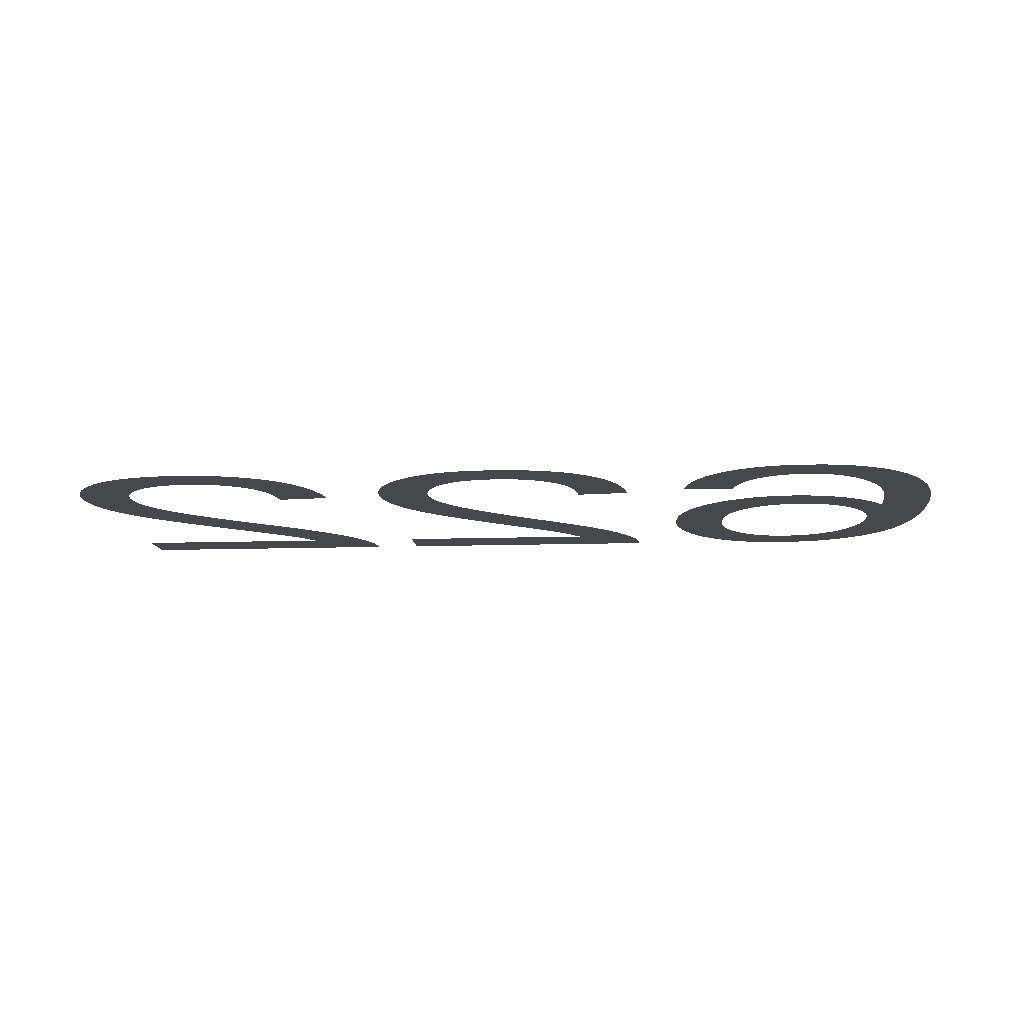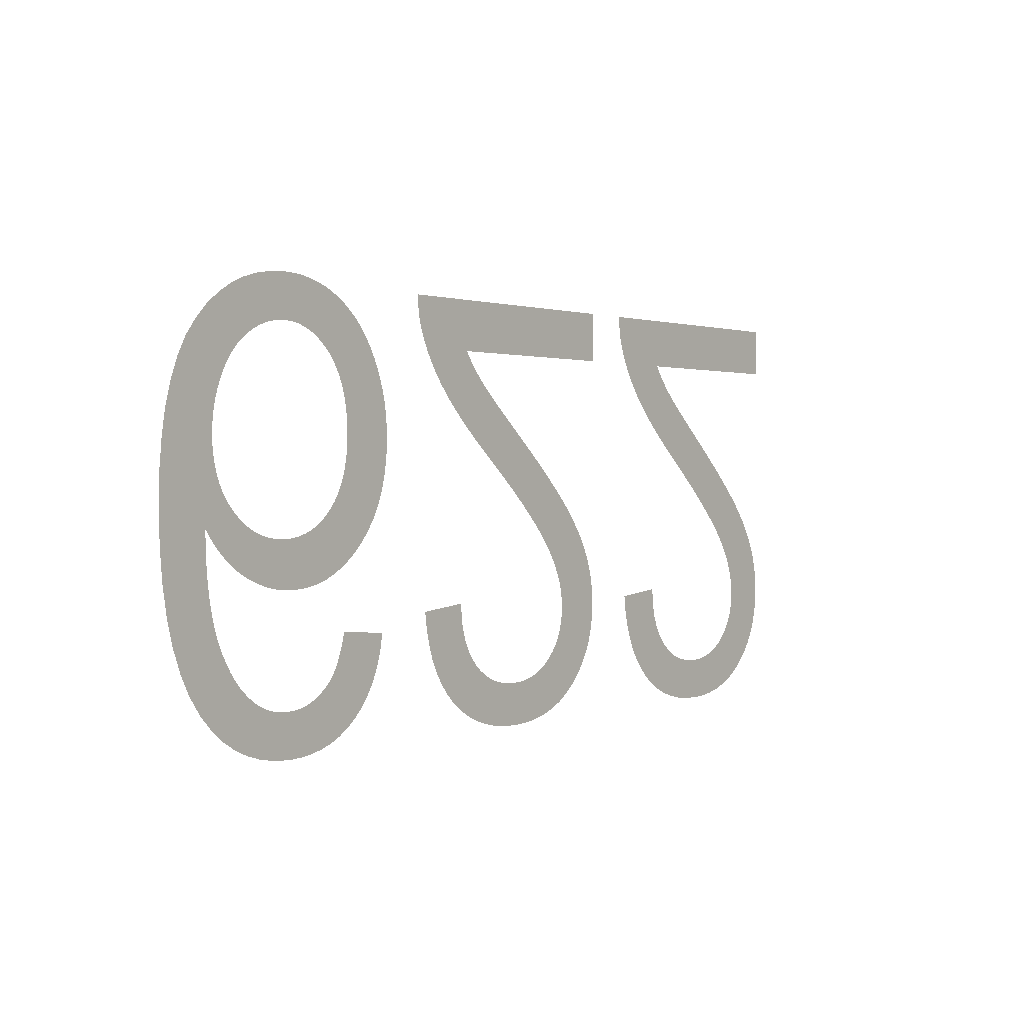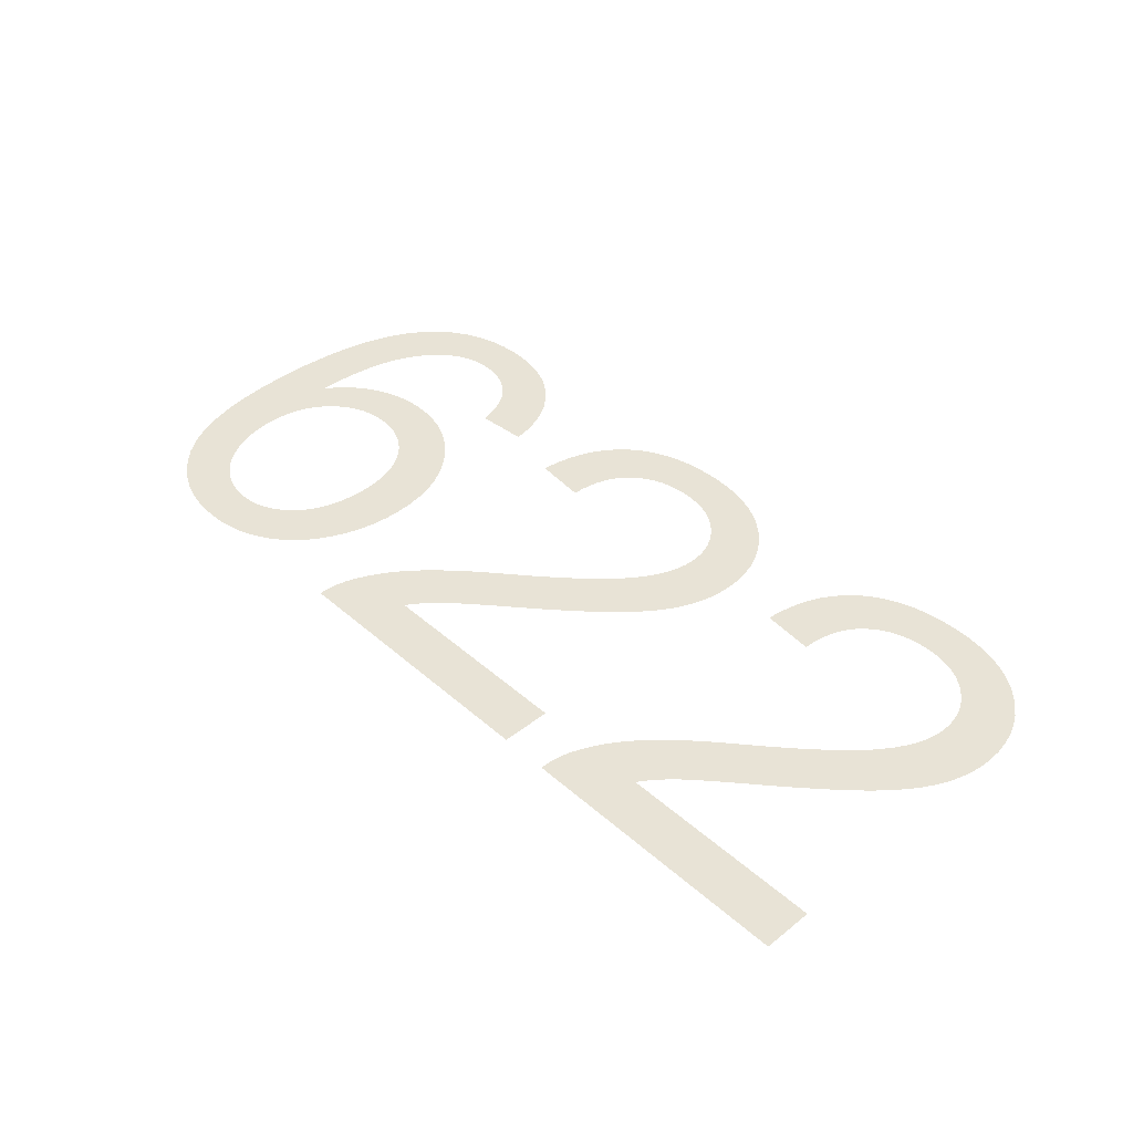
<metadata>
{"format":"obj","ext":"obj","renderer":"f3d","projection":"perspective","resolution":1024,"background":"white","views":[{"elev":-11.4,"azim":-175.3,"up":"+Y"},{"elev":0.9,"azim":-51.3,"up":"+Z"},{"elev":41.8,"azim":46.4,"up":"+Y"}]}
</metadata>
<code>
v -0.01485 0 -0.02524
v -0.01511 0 -0.02621
v -0.01544 0 -0.02711
v -0.01586 0 -0.02795
v -0.01635 0 -0.02873
v -0.01693 0 -0.02943
v -0.01758 0 -0.03007
v -0.0183 0 -0.03064
v -0.01908 0 -0.03112
v -0.01991 0 -0.03151
v -0.0208 0 -0.03181
v -0.02174 0 -0.03203
v -0.02274 0 -0.03216
v -0.02379 0 -0.0322
v -0.02521 0 -0.03213
v -0.02653 0 -0.0319
v -0.02777 0 -0.03153
v -0.02893 0 -0.031
v -0.03 0 -0.03033
v -0.03098 0 -0.0295
v -0.03188 0 -0.02853
v -0.0328 0 -0.02721
v -0.03357 0 -0.0257
v -0.0342 0 -0.02397
v -0.03469 0 -0.02204
v -0.03504 0 -0.0199
v -0.03525 0 -0.01756
v -0.03533 0 -0.015
v -0.03526 0 -0.01273
v -0.03507 0 -0.01064
v -0.03476 0 -0.008741
v -0.03431 0 -0.007036
v -0.03374 0 -0.005523
v -0.03305 0 -0.004201
v -0.03222 0 -0.003071
v -0.0313 0 -0.00211
v -0.0303 0 -0.001297
v -0.02923 0 -0.0006323
v -0.02808 0 -0.000115
v -0.02686 0 0.0002544
v -0.02557 0 0.0004761
v -0.0242 0 0.00055
v -0.02339 0 0.0005219
v -0.02261 0 0.0004375
v -0.02184 0 0.0002969
v -0.02111 0 0.0001
v -0.0204 0 -0.0001531
v -0.01971 0 -0.0004625
v -0.01905 0 -0.0008281
v -0.01842 0 -0.001247
v -0.01783 0 -0.001715
v -0.01728 0 -0.002232
v -0.01677 0 -0.0028
v -0.0163 0 -0.003416
v -0.01587 0 -0.004083
v -0.01548 0 -0.004798
v -0.01513 0 -0.005548
v -0.01484 0 -0.006315
v -0.0146 0 -0.007099
v -0.01441 0 -0.0079
v -0.01428 0 -0.008719
v -0.0142 0 -0.009556
v -0.01418 0 -0.01041
v -0.01423 0 -0.01169
v -0.0144 0 -0.0129
v -0.01468 0 -0.01404
v -0.01508 0 -0.01511
v -0.01559 0 -0.01611
v -0.01621 0 -0.01704
v -0.01694 0 -0.0179
v -0.01775 0 -0.01867
v -0.01862 0 -0.01932
v -0.01953 0 -0.01985
v -0.02048 0 -0.02027
v -0.02149 0 -0.02056
v -0.02254 0 -0.02074
v -0.02364 0 -0.0208
v -0.02428 0 -0.02078
v -0.02491 0 -0.02071
v -0.02554 0 -0.02061
v -0.02615 0 -0.02046
v -0.02676 0 -0.02026
v -0.02736 0 -0.02003
v -0.02795 0 -0.01975
v -0.02852 0 -0.01943
v -0.02907 0 -0.01906
v -0.02959 0 -0.01865
v -0.03009 0 -0.01819
v -0.03056 0 -0.01768
v -0.03101 0 -0.01713
v -0.03143 0 -0.01654
v -0.03139 0 -0.01787
v -0.03132 0 -0.01911
v -0.0312 0 -0.02025
v -0.03104 0 -0.02131
v -0.03083 0 -0.02228
v -0.03059 0 -0.02316
v -0.0303 0 -0.02395
v -0.02998 0 -0.02466
v -0.02962 0 -0.02533
v -0.02924 0 -0.02595
v -0.02882 0 -0.02651
v -0.02837 0 -0.02703
v -0.02789 0 -0.02749
v -0.02738 0 -0.0279
v -0.02695 0 -0.02818
v -0.02651 0 -0.02842
v -0.02605 0 -0.02861
v -0.02557 0 -0.02876
v -0.02508 0 -0.02886
v -0.02456 0 -0.02893
v -0.02403 0 -0.02895
v -0.02337 0 -0.02892
v -0.02275 0 -0.02881
v -0.02215 0 -0.02864
v -0.02159 0 -0.0284
v -0.02105 0 -0.02809
v -0.02055 0 -0.02771
v -0.02007 0 -0.02727
v -0.0198 0 -0.02694
v -0.01955 0 -0.02656
v -0.01932 0 -0.02613
v -0.01911 0 -0.02565
v -0.01891 0 -0.02512
v -0.01873 0 -0.02454
v -0.01858 0 -0.0239
v -0.01468 0 -0.0242
v -0.03079 0 -0.01127
v -0.03067 0 -0.01209
v -0.03048 0 -0.01285
v -0.03022 0 -0.01357
v -0.02988 0 -0.01424
v -0.02946 0 -0.01486
v -0.02897 0 -0.01543
v -0.02842 0 -0.01594
v -0.02784 0 -0.01637
v -0.02723 0 -0.01672
v -0.02658 0 -0.017
v -0.0259 0 -0.01719
v -0.02519 0 -0.01731
v -0.02445 0 -0.01735
v -0.02369 0 -0.01731
v -0.02298 0 -0.01719
v -0.0223 0 -0.017
v -0.02166 0 -0.01672
v -0.02106 0 -0.01637
v -0.0205 0 -0.01594
v -0.01998 0 -0.01543
v -0.01952 0 -0.01486
v -0.01912 0 -0.01422
v -0.0188 0 -0.01353
v -0.01855 0 -0.01278
v -0.01837 0 -0.01198
v -0.01826 0 -0.01111
v -0.01823 0 -0.01019
v -0.01826 0 -0.00923
v -0.01837 0 -0.00833
v -0.01855 0 -0.007489
v -0.01881 0 -0.006707
v -0.01913 0 -0.005984
v -0.01953 0 -0.00532
v -0.02 0 -0.004715
v -0.02053 0 -0.00418
v -0.02108 0 -0.003728
v -0.02166 0 -0.003358
v -0.02228 0 -0.00307
v -0.02292 0 -0.002864
v -0.02359 0 -0.002741
v -0.0243 0 -0.0027
v -0.02479 0 -0.00272
v -0.02527 0 -0.00278
v -0.02574 0 -0.002879
v -0.02621 0 -0.003018
v -0.02667 0 -0.003197
v -0.02712 0 -0.003416
v -0.02756 0 -0.003675
v -0.02799 0 -0.003971
v -0.02839 0 -0.004304
v -0.02876 0 -0.004673
v -0.0291 0 -0.005078
v -0.02941 0 -0.005519
v -0.0297 0 -0.005997
v -0.02996 0 -0.006511
v -0.03019 0 -0.007046
v -0.03038 0 -0.007588
v -0.03054 0 -0.008138
v -0.03067 0 -0.008695
v -0.03075 0 -0.009259
v -0.03081 0 -0.00983
v -0.03083 0 -0.01041
v -0.005333 0 -0.0038
v -0.005137 0 -0.004106
v -0.004928 0 -0.004412
v -0.004704 0 -0.004717
v -0.004465 0 -0.005021
v -0.004213 0 -0.005325
v -0.003946 0 -0.005629
v -0.003664 0 -0.005932
v -0.003324 0 -0.006274
v -0.00288 0 -0.006695
v -0.002332 0 -0.007193
v -0.00168 0 -0.007769
v -0.0009247 0 -0.008424
v -6.541e-05 0 -0.009156
v 0.0008977 0 -0.009967
v 0.00206 0 -0.01096
v 0.003125 0 -0.01189
v 0.004091 0 -0.01276
v 0.004958 0 -0.01357
v 0.005727 0 -0.01431
v 0.006397 0 -0.01499
v 0.006969 0 -0.01561
v 0.00747 0 -0.01619
v 0.007929 0 -0.01677
v 0.008345 0 -0.01733
v 0.008719 0 -0.01789
v 0.009051 0 -0.01844
v 0.00934 0 -0.01899
v 0.009586 0 -0.01952
v 0.009796 0 -0.02005
v 0.009973 0 -0.02059
v 0.01012 0 -0.02113
v 0.01023 0 -0.02167
v 0.01031 0 -0.02221
v 0.01036 0 -0.02275
v 0.01037 0 -0.0233
v 0.01032 0 -0.02436
v 0.01015 0 -0.02536
v 0.00988 0 -0.02632
v 0.009495 0 -0.02723
v 0.008999 0 -0.02808
v 0.008394 0 -0.02889
v 0.007679 0 -0.02964
v 0.006869 0 -0.03032
v 0.005981 0 -0.0309
v 0.005014 0 -0.03136
v 0.003968 0 -0.03173
v 0.002844 0 -0.03199
v 0.00164 0 -0.03215
v 0.0003586 0 -0.0322
v -0.0009123 0 -0.03215
v -0.002107 0 -0.03201
v -0.003226 0 -0.03177
v -0.004269 0 -0.03143
v -0.005235 0 -0.03099
v -0.006126 0 -0.03046
v -0.006941 0 -0.02983
v -0.00767 0 -0.02911
v -0.008306 0 -0.0283
v -0.008848 0 -0.02741
v -0.009295 0 -0.02643
v -0.009649 0 -0.02535
v -0.009909 0 -0.0242
v -0.01008 0 -0.02295
v -0.006025 0 -0.02255
v -0.005984 0 -0.02338
v -0.005875 0 -0.02416
v -0.005696 0 -0.02488
v -0.005448 0 -0.02556
v -0.005132 0 -0.02618
v -0.004747 0 -0.02674
v -0.004292 0 -0.02725
v -0.00378 0 -0.0277
v -0.003221 0 -0.02808
v -0.002616 0 -0.0284
v -0.001964 0 -0.02864
v -0.001266 0 -0.02881
v -0.0005211 0 -0.02892
v 0.0002703 0 -0.02895
v 0.00102 0 -0.02892
v 0.001729 0 -0.02882
v 0.002396 0 -0.02865
v 0.003021 0 -0.02842
v 0.003605 0 -0.02813
v 0.004147 0 -0.02777
v 0.004647 0 -0.02734
v 0.005092 0 -0.02687
v 0.005469 0 -0.02636
v 0.005777 0 -0.02583
v 0.006017 0 -0.02527
v 0.006188 0 -0.02467
v 0.006291 0 -0.02405
v 0.006325 0 -0.02339
v 0.006287 0 -0.02275
v 0.006175 0 -0.02209
v 0.005987 0 -0.02142
v 0.005724 0 -0.02074
v 0.005386 0 -0.02006
v 0.004972 0 -0.01936
v 0.004484 0 -0.01865
v 0.003888 0 -0.01789
v 0.003154 0 -0.01707
v 0.002282 0 -0.01617
v 0.001271 0 -0.0152
v 0.0001223 0 -0.01415
v -0.001165 0 -0.01304
v -0.002591 0 -0.01184
v -0.003523 0 -0.01107
v -0.004389 0 -0.01033
v -0.005192 0 -0.009614
v -0.005929 0 -0.008922
v -0.006603 0 -0.008257
v -0.007212 0 -0.007619
v -0.007756 0 -0.007006
v -0.008249 0 -0.006405
v -0.008701 0 -0.005802
v -0.009113 0 -0.005195
v -0.009486 0 -0.004585
v -0.009818 0 -0.003973
v -0.01011 0 -0.003357
v -0.01036 0 -0.002739
v -0.0105 0 -0.002361
v -0.01061 0 -0.001979
v -0.0107 0 -0.001592
v -0.01076 0 -0.001201
v -0.01081 0 -0.0008049
v -0.01083 0 -0.0004047
v -0.01082 0 0
v 0.01043 0 0
v 0.01043 0 -0.0038
v 0.01957 0 -0.0038
v 0.01976 0 -0.004106
v 0.01997 0 -0.004412
v 0.0202 0 -0.004717
v 0.02043 0 -0.005021
v 0.02069 0 -0.005325
v 0.02095 0 -0.005629
v 0.02124 0 -0.005932
v 0.02158 0 -0.006274
v 0.02202 0 -0.006695
v 0.02257 0 -0.007193
v 0.02322 0 -0.007769
v 0.02398 0 -0.008424
v 0.02483 0 -0.009156
v 0.0258 0 -0.009967
v 0.02696 0 -0.01096
v 0.02802 0 -0.01189
v 0.02899 0 -0.01276
v 0.02986 0 -0.01357
v 0.03063 0 -0.01431
v 0.0313 0 -0.01499
v 0.03187 0 -0.01561
v 0.03237 0 -0.01619
v 0.03283 0 -0.01677
v 0.03325 0 -0.01733
v 0.03362 0 -0.01789
v 0.03395 0 -0.01844
v 0.03424 0 -0.01899
v 0.03449 0 -0.01952
v 0.0347 0 -0.02005
v 0.03487 0 -0.02059
v 0.03502 0 -0.02113
v 0.03513 0 -0.02167
v 0.03521 0 -0.02221
v 0.03526 0 -0.02275
v 0.03528 0 -0.0233
v 0.03522 0 -0.02436
v 0.03505 0 -0.02536
v 0.03478 0 -0.02632
v 0.03439 0 -0.02723
v 0.0339 0 -0.02808
v 0.03329 0 -0.02889
v 0.03258 0 -0.02964
v 0.03177 0 -0.03032
v 0.03088 0 -0.0309
v 0.02991 0 -0.03136
v 0.02887 0 -0.03173
v 0.02774 0 -0.03199
v 0.02654 0 -0.03215
v 0.02526 0 -0.0322
v 0.02399 0 -0.03215
v 0.02279 0 -0.03201
v 0.02167 0 -0.03177
v 0.02063 0 -0.03143
v 0.01966 0 -0.03099
v 0.01877 0 -0.03046
v 0.01796 0 -0.02983
v 0.01723 0 -0.02911
v 0.01659 0 -0.0283
v 0.01605 0 -0.02741
v 0.0156 0 -0.02643
v 0.01525 0 -0.02535
v 0.01499 0 -0.0242
v 0.01483 0 -0.02295
v 0.01888 0 -0.02255
v 0.01892 0 -0.02338
v 0.01903 0 -0.02416
v 0.0192 0 -0.02488
v 0.01945 0 -0.02556
v 0.01977 0 -0.02618
v 0.02015 0 -0.02674
v 0.02061 0 -0.02725
v 0.02112 0 -0.0277
v 0.02168 0 -0.02808
v 0.02228 0 -0.0284
v 0.02294 0 -0.02864
v 0.02363 0 -0.02881
v 0.02438 0 -0.02892
v 0.02517 0 -0.02895
v 0.02592 0 -0.02892
v 0.02663 0 -0.02882
v 0.0273 0 -0.02865
v 0.02792 0 -0.02842
v 0.0285 0 -0.02813
v 0.02905 0 -0.02777
v 0.02955 0 -0.02734
v 0.02999 0 -0.02687
v 0.03037 0 -0.02636
v 0.03068 0 -0.02583
v 0.03092 0 -0.02527
v 0.03109 0 -0.02467
v 0.03119 0 -0.02405
v 0.03123 0 -0.02339
v 0.03119 0 -0.02275
v 0.03107 0 -0.02209
v 0.03089 0 -0.02142
v 0.03062 0 -0.02074
v 0.03029 0 -0.02006
v 0.02987 0 -0.01936
v 0.02938 0 -0.01865
v 0.02879 0 -0.01789
v 0.02805 0 -0.01707
v 0.02718 0 -0.01617
v 0.02617 0 -0.0152
v 0.02502 0 -0.01415
v 0.02373 0 -0.01304
v 0.02231 0 -0.01184
v 0.02138 0 -0.01107
v 0.02051 0 -0.01033
v 0.01971 0 -0.009614
v 0.01897 0 -0.008922
v 0.0183 0 -0.008257
v 0.01769 0 -0.007619
v 0.01714 0 -0.007006
v 0.01665 0 -0.006405
v 0.0162 0 -0.005802
v 0.01579 0 -0.005195
v 0.01541 0 -0.004585
v 0.01508 0 -0.003973
v 0.01479 0 -0.003357
v 0.01454 0 -0.002739
v 0.0144 0 -0.002361
v 0.01429 0 -0.001979
v 0.0142 0 -0.001592
v 0.01414 0 -0.001201
v 0.01409 0 -0.0008049
v 0.01407 0 -0.0004047
v 0.01408 0 0
v 0.03533 0 0
v 0.03533 0 -0.0038
f 126 127 1
f 84 137 138
f 83 84 138
f 83 138 139
f 82 83 139
f 81 82 139
f 81 139 140
f 80 81 140
f 79 80 140
f 79 140 141
f 78 79 141
f 78 141 142
f 77 78 142
f 77 142 143
f 76 77 143
f 75 76 143
f 75 143 144
f 74 75 144
f 74 144 145
f 73 74 145
f 73 145 146
f 72 73 146
f 72 146 147
f 71 72 147
f 71 147 148
f 70 71 148
f 70 148 149
f 69 70 149
f 69 149 150
f 68 69 150
f 68 150 151
f 67 68 151
f 67 151 152
f 66 67 152
f 66 152 153
f 65 66 153
f 64 65 153
f 64 153 154
f 63 64 154
f 63 154 155
f 62 63 155
f 62 155 156
f 61 62 156
f 60 61 156
f 60 156 157
f 59 60 157
f 59 157 158
f 58 59 158
f 57 58 158
f 57 158 159
f 56 57 159
f 56 159 160
f 55 56 160
f 54 55 160
f 54 160 161
f 53 54 161
f 53 161 162
f 52 53 162
f 51 52 162
f 51 162 163
f 50 51 163
f 50 163 164
f 49 50 164
f 48 49 164
f 48 164 165
f 47 48 165
f 47 165 166
f 46 47 166
f 45 46 166
f 45 166 167
f 44 45 167
f 44 167 168
f 43 44 168
f 43 168 169
f 42 43 169
f 42 169 170
f 42 170 171
f 41 42 171
f 41 171 172
f 40 41 172
f 40 172 173
f 40 173 174
f 39 40 174
f 39 174 175
f 39 175 176
f 38 39 176
f 38 176 177
f 37 38 177
f 37 177 178
f 37 178 179
f 36 37 179
f 36 179 180
f 35 36 180
f 35 180 181
f 35 181 182
f 34 35 182
f 34 182 183
f 34 183 184
f 33 34 184
f 33 184 185
f 33 185 186
f 32 33 186
f 32 186 187
f 32 187 188
f 31 32 188
f 31 188 189
f 31 189 190
f 30 31 190
f 30 190 128
f 30 128 129
f 29 30 129
f 29 129 130
f 29 130 131
f 28 29 131
f 28 131 132
f 28 132 133
f 28 133 134
f 27 28 134
f 137 84 85
f 137 85 86
f 136 137 86
f 136 86 87
f 136 87 88
f 135 136 88
f 135 88 89
f 134 135 89
f 134 89 90
f 134 90 91
f 27 134 91
f 27 91 92
f 27 92 93
f 26 27 93
f 26 93 94
f 26 94 95
f 25 26 95
f 25 95 96
f 24 25 96
f 24 96 97
f 24 97 98
f 23 24 98
f 23 98 99
f 23 99 100
f 22 23 100
f 22 100 101
f 21 22 101
f 21 101 102
f 21 102 103
f 20 21 103
f 20 103 104
f 19 20 104
f 19 104 105
f 18 19 105
f 18 105 106
f 18 106 107
f 17 18 107
f 17 107 108
f 17 108 109
f 16 17 109
f 16 109 110
f 15 16 110
f 15 110 111
f 15 111 112
f 14 15 112
f 14 112 113
f 13 14 113
f 13 113 114
f 12 13 114
f 12 114 115
f 11 12 115
f 11 115 116
f 10 11 116
f 10 116 117
f 9 10 117
f 9 117 118
f 8 9 118
f 8 118 119
f 7 8 119
f 7 119 120
f 6 7 120
f 6 120 121
f 5 6 121
f 5 121 122
f 4 5 122
f 4 122 123
f 3 4 123
f 3 123 124
f 2 3 124
f 2 124 125
f 1 2 125
f 126 1 125
f 319 320 191
f 254 255 256
f 253 254 256
f 253 256 257
f 252 253 257
f 252 257 258
f 251 252 258
f 251 258 259
f 250 251 259
f 249 250 259
f 249 259 260
f 248 249 260
f 248 260 261
f 247 248 261
f 247 261 262
f 246 247 262
f 246 262 263
f 245 246 263
f 245 263 264
f 244 245 264
f 244 264 265
f 243 244 265
f 243 265 266
f 242 243 266
f 242 266 267
f 241 242 267
f 241 267 268
f 240 241 268
f 240 268 269
f 239 240 269
f 239 269 270
f 239 270 271
f 238 239 271
f 238 271 272
f 237 238 272
f 237 272 273
f 236 237 273
f 236 273 274
f 235 236 274
f 235 274 275
f 234 235 275
f 234 275 276
f 233 234 276
f 233 276 277
f 232 233 277
f 232 277 278
f 231 232 278
f 231 278 279
f 230 231 279
f 230 279 280
f 229 230 280
f 229 280 281
f 228 229 281
f 227 228 281
f 227 281 282
f 226 227 282
f 226 282 283
f 225 226 283
f 225 283 284
f 224 225 284
f 223 224 284
f 223 284 285
f 222 223 285
f 221 222 285
f 221 285 286
f 220 221 286
f 219 220 286
f 219 286 287
f 218 219 287
f 217 218 287
f 217 287 288
f 216 217 288
f 216 288 289
f 215 216 289
f 214 215 289
f 214 289 290
f 213 214 290
f 212 213 290
f 212 290 291
f 211 212 291
f 211 291 292
f 210 211 292
f 210 292 293
f 209 210 293
f 208 209 293
f 208 293 294
f 207 208 294
f 207 294 295
f 206 207 295
f 206 295 296
f 205 206 296
f 205 296 297
f 204 205 297
f 203 204 297
f 203 297 298
f 202 203 298
f 202 298 299
f 201 202 299
f 201 299 300
f 200 201 300
f 200 300 301
f 199 200 301
f 199 301 302
f 198 199 302
f 197 198 302
f 197 302 303
f 196 197 303
f 195 196 303
f 195 303 304
f 194 195 304
f 193 194 304
f 192 193 304
f 192 304 305
f 191 192 305
f 191 305 306
f 191 306 307
f 191 307 308
f 191 308 309
f 191 309 310
f 191 310 311
f 191 311 312
f 191 312 313
f 191 313 314
f 191 314 315
f 191 315 316
f 191 316 317
f 191 317 318
f 319 191 318
f 449 450 321
f 384 385 386
f 383 384 386
f 383 386 387
f 382 383 387
f 382 387 388
f 381 382 388
f 381 388 389
f 380 381 389
f 379 380 389
f 379 389 390
f 378 379 390
f 378 390 391
f 377 378 391
f 377 391 392
f 376 377 392
f 376 392 393
f 375 376 393
f 375 393 394
f 374 375 394
f 374 394 395
f 373 374 395
f 373 395 396
f 372 373 396
f 372 396 397
f 371 372 397
f 371 397 398
f 370 371 398
f 370 398 399
f 369 370 399
f 369 399 400
f 369 400 401
f 368 369 401
f 368 401 402
f 367 368 402
f 367 402 403
f 366 367 403
f 366 403 404
f 365 366 404
f 365 404 405
f 364 365 405
f 364 405 406
f 363 364 406
f 363 406 407
f 362 363 407
f 362 407 408
f 361 362 408
f 361 408 409
f 360 361 409
f 360 409 410
f 359 360 410
f 359 410 411
f 358 359 411
f 357 358 411
f 357 411 412
f 356 357 412
f 356 412 413
f 355 356 413
f 355 413 414
f 354 355 414
f 353 354 414
f 353 414 415
f 352 353 415
f 351 352 415
f 351 415 416
f 350 351 416
f 349 350 416
f 349 416 417
f 348 349 417
f 347 348 417
f 347 417 418
f 346 347 418
f 346 418 419
f 345 346 419
f 344 345 419
f 344 419 420
f 343 344 420
f 342 343 420
f 342 420 421
f 341 342 421
f 341 421 422
f 340 341 422
f 340 422 423
f 339 340 423
f 338 339 423
f 338 423 424
f 337 338 424
f 337 424 425
f 336 337 425
f 336 425 426
f 335 336 426
f 335 426 427
f 334 335 427
f 333 334 427
f 333 427 428
f 332 333 428
f 332 428 429
f 331 332 429
f 331 429 430
f 330 331 430
f 330 430 431
f 329 330 431
f 329 431 432
f 328 329 432
f 327 328 432
f 327 432 433
f 326 327 433
f 325 326 433
f 325 433 434
f 324 325 434
f 323 324 434
f 322 323 434
f 322 434 435
f 321 322 435
f 321 435 436
f 321 436 437
f 321 437 438
f 321 438 439
f 321 439 440
f 321 440 441
f 321 441 442
f 321 442 443
f 321 443 444
f 321 444 445
f 321 445 446
f 321 446 447
f 321 447 448
f 449 321 448

</code>
